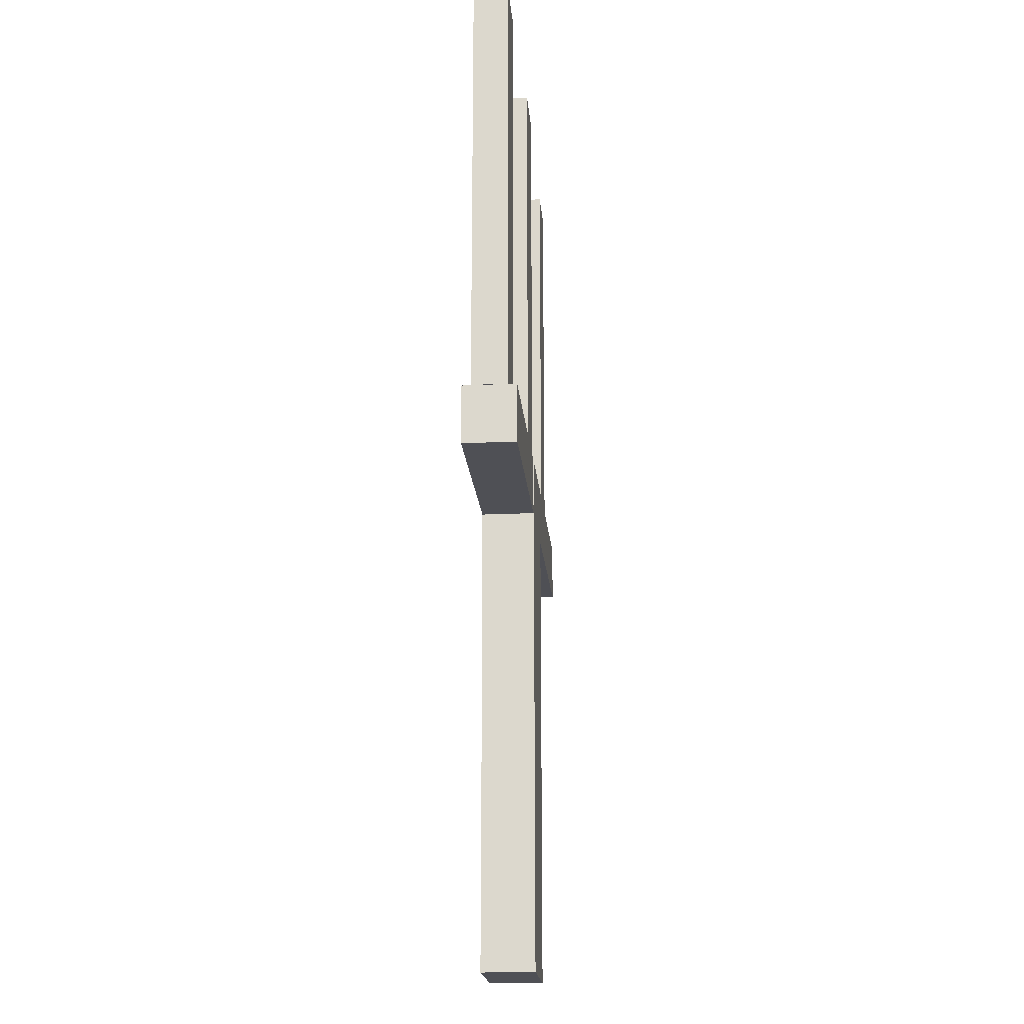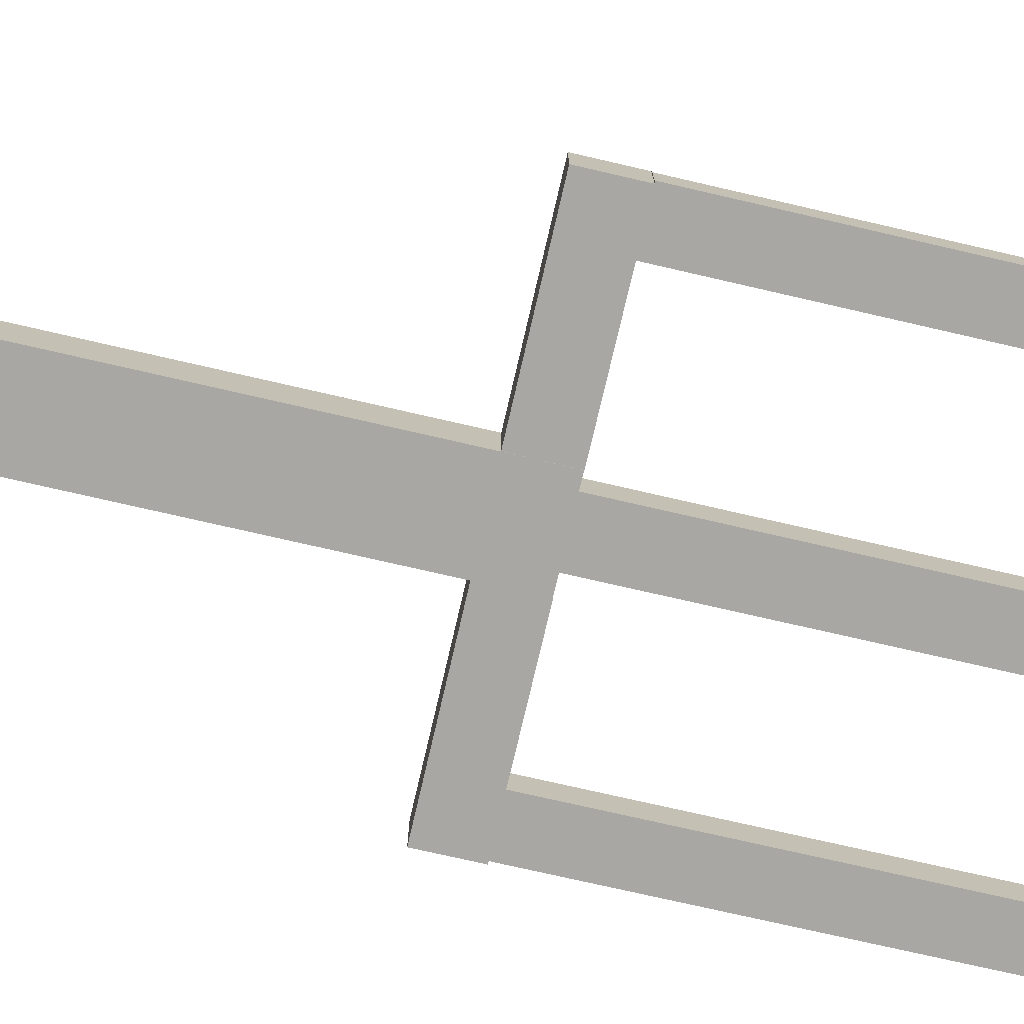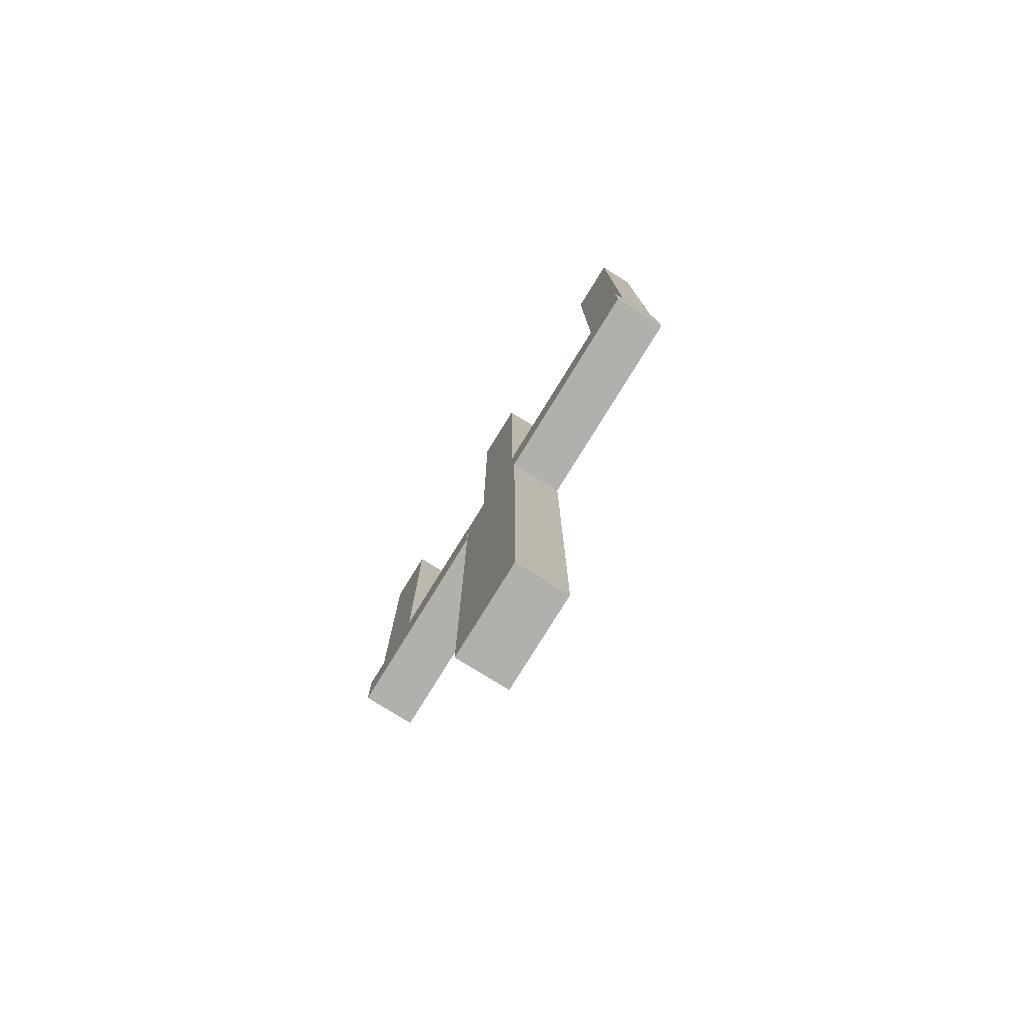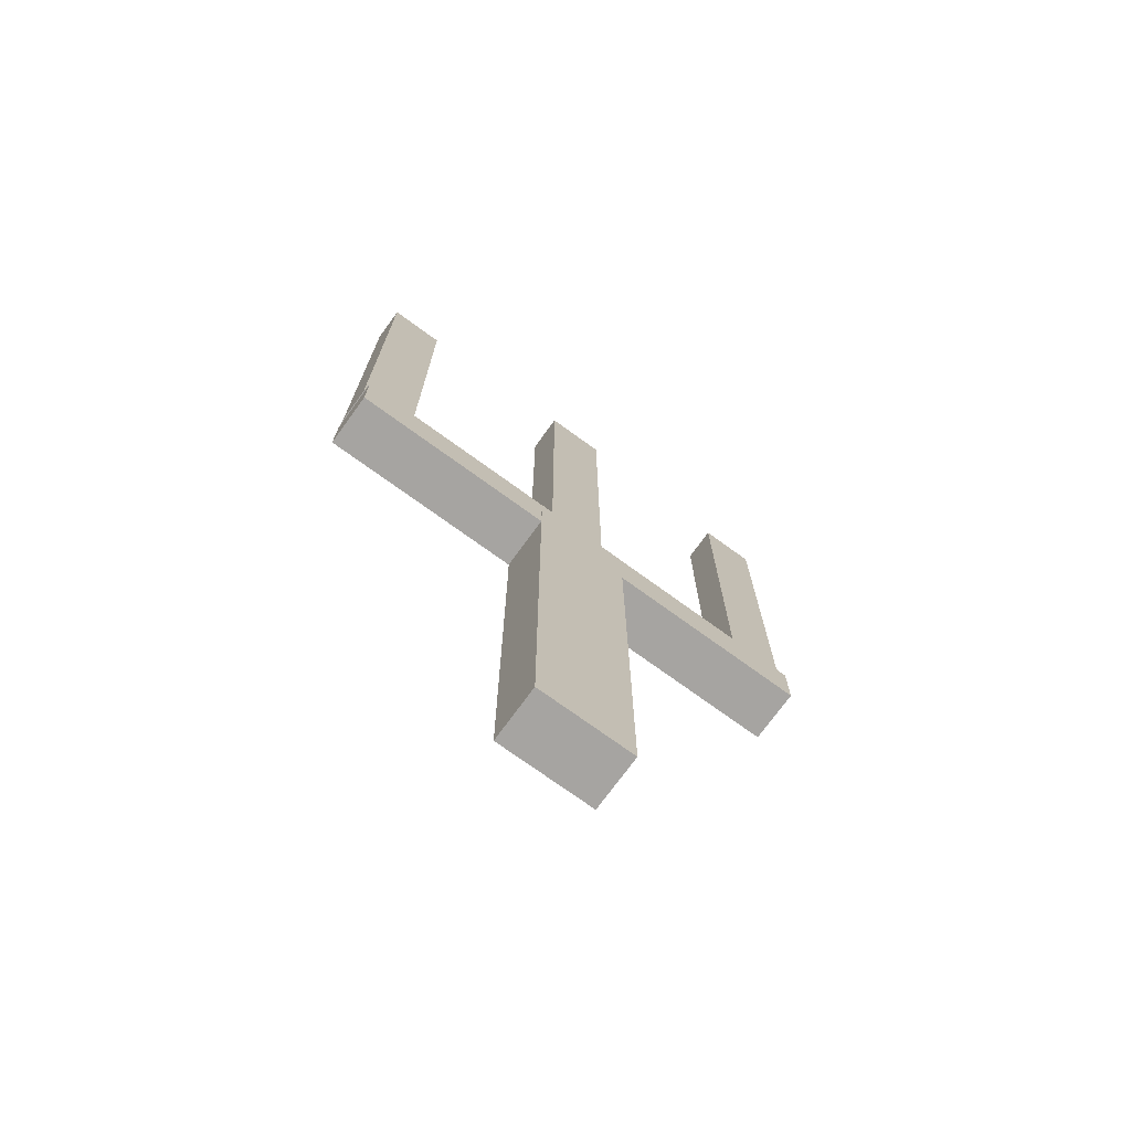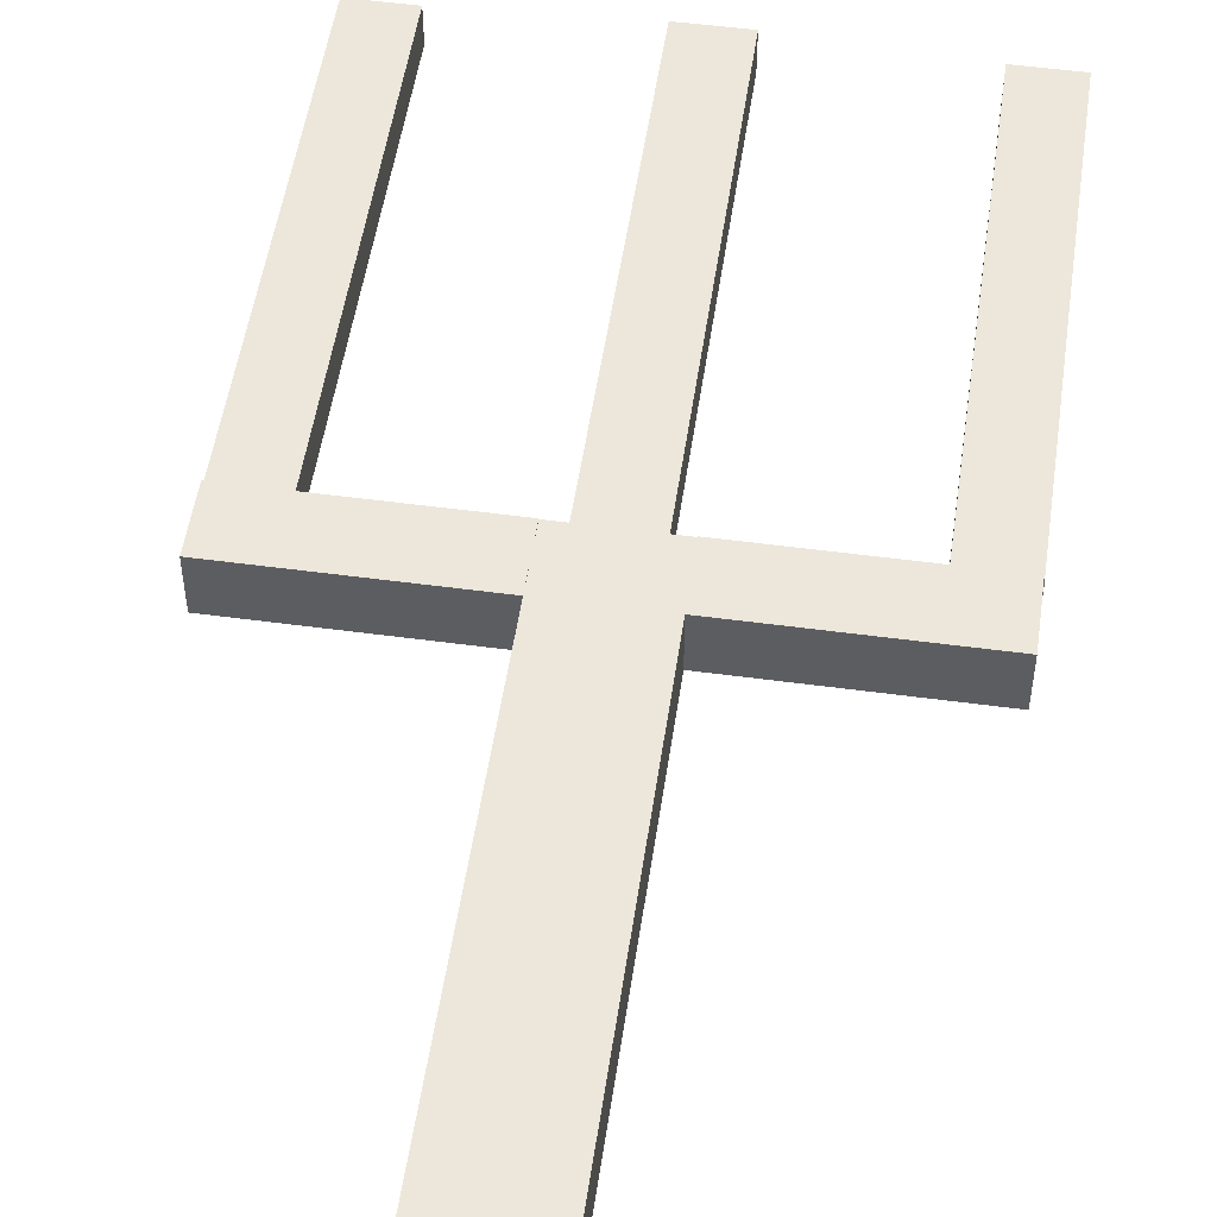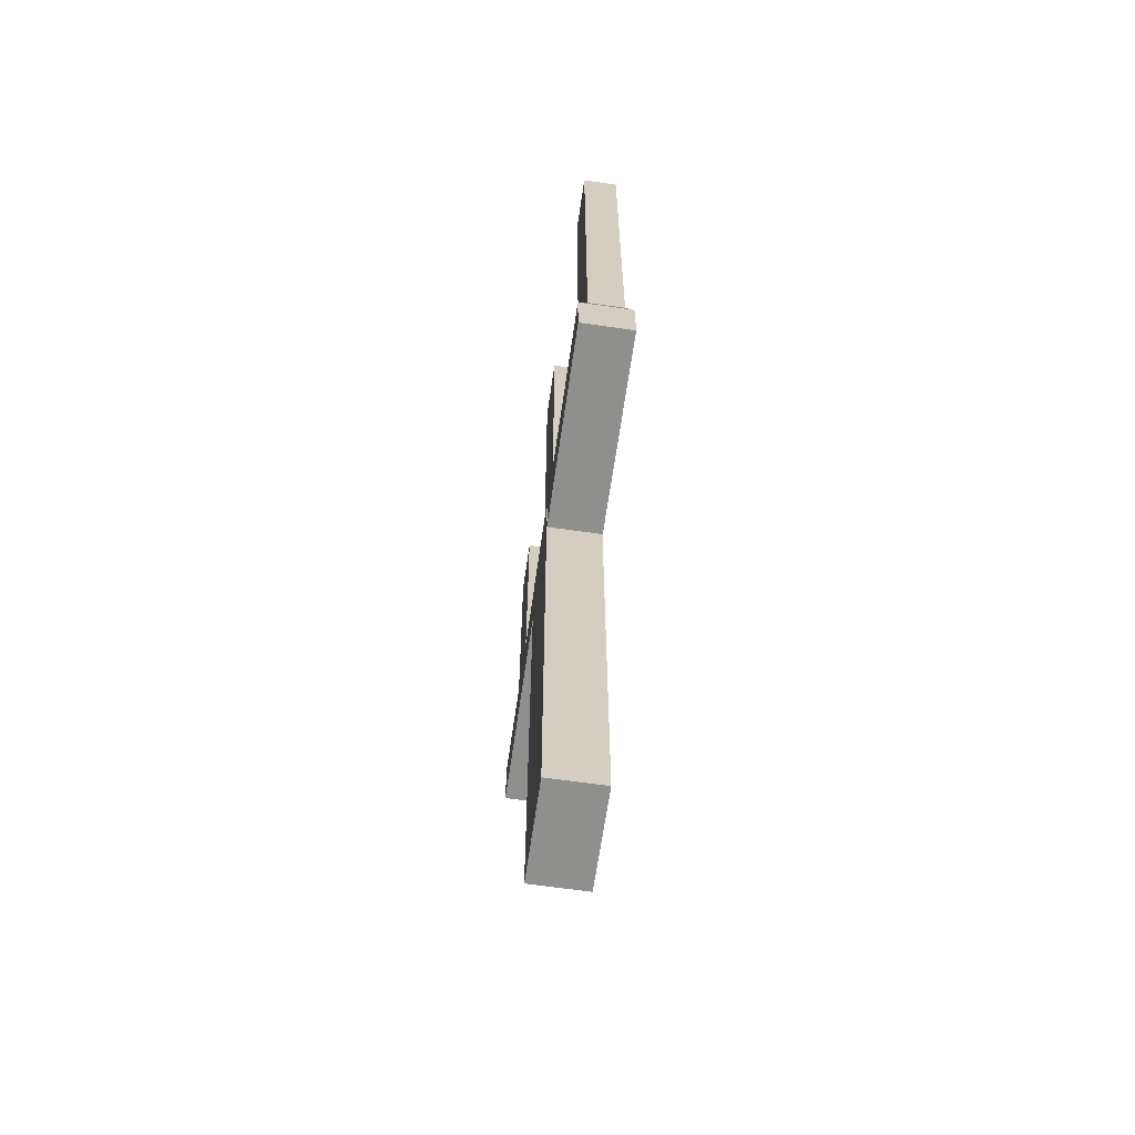
<metadata>
{"format":"obj","ext":"obj","renderer":"f3d","projection":"perspective","resolution":1024,"background":"white","views":[{"elev":-19.4,"azim":94.9,"up":"+Y"},{"elev":-74.5,"azim":77.0,"up":"+Z"},{"elev":-78.8,"azim":58.3,"up":"+Y"},{"elev":-73.5,"azim":144.0,"up":"+Y"},{"elev":51.8,"azim":8.3,"up":"+Z"},{"elev":-65.2,"azim":-98.2,"up":"+Y"}]}
</metadata>
<code>
o Cube
v -0.4292 2.101 -0.2403
v -0.4292 -2.646 -0.2426
v -0.4292 2.101 0.2403
v -0.4292 -2.646 0.2373
v 0.2717 2.098 -0.1772
v 0.4292 -2.646 -0.2426
v 0.2717 2.098 0.172
v 0.4292 -2.646 0.2373
v -0.4292 1.568 -0.2403
v 0.4292 1.024 0.2373
v -0.4292 1.568 0.2403
v 0.4292 1.024 -0.2426
v -0.2717 2.098 -0.1772
v -0.2717 2.098 0.172
v -0.4292 1.024 -0.2426
v -0.4292 1.024 0.2373
v -2.278 2.101 -0.1592
v -2.278 2.101 0.1592
v -2.27 1.568 -0.2403
v -2.27 1.568 0.2403
v -1.656 1.568 -0.2403
v -1.656 1.568 0.2403
v -1.771 2.101 -0.1592
v -1.771 2.101 0.1592
v -2.27 2.101 -0.2403
v -2.27 2.101 0.2403
v -1.656 2.101 -0.2403
v -1.656 2.101 0.2403
v -2.278 6.053 -0.1592
v -2.278 6.053 0.1592
v -1.771 6.053 -0.1592
v -1.771 6.053 0.1592
v -0.4292 2.098 0.2373
v 0.4292 2.098 0.2373
v -0.4292 2.098 -0.2426
v 0.4292 2.098 -0.2426
v -0.2717 6.119 0.172
v 0.2717 6.119 0.172
v -0.2717 6.119 -0.1772
v 0.2717 6.119 -0.1772
v 0.4292 2.101 -0.2403
v 0.4292 -2.646 -0.2426
v 0.4292 2.101 0.2403
v 0.4292 -2.646 0.2373
v -0.2717 2.098 -0.1772
v -0.4292 -2.646 -0.2426
v -0.2717 2.098 0.172
v -0.4292 -2.646 0.2373
v 0.4292 1.568 -0.2403
v -0.4292 1.024 0.2373
v 0.4292 1.568 0.2403
v -0.4292 1.024 -0.2426
v 0.2717 2.098 -0.1772
v 0.2717 2.098 0.172
v 0.4292 1.024 -0.2426
v 0.4292 1.024 0.2373
v 2.278 2.101 -0.1592
v 2.278 2.101 0.1592
v 2.27 1.568 -0.2403
v 2.27 1.568 0.2403
v 1.656 1.568 -0.2403
v 1.656 1.568 0.2403
v 1.771 2.101 -0.1592
v 1.771 2.101 0.1592
v 2.27 2.101 -0.2403
v 2.27 2.101 0.2403
v 1.656 2.101 -0.2403
v 1.656 2.101 0.2403
v 2.278 6.053 -0.1592
v 2.278 6.053 0.1592
v 1.771 6.053 -0.1592
v 1.771 6.053 0.1592
v 0.4292 2.098 0.2373
v -0.4292 2.098 0.2373
v 0.4292 2.098 -0.2426
v -0.4292 2.098 -0.2426
v 0.2717 6.119 0.172
v -0.2717 6.119 0.172
v 0.2717 6.119 -0.1772
v -0.2717 6.119 -0.1772
f 7 5 40
f 33 16 10
f 34 10 12
f 2 6 8
f 21 22 20
f 36 12 15
f 12 6 2
f 15 2 4
f 10 8 6
f 16 4 8
f 1 3 33
f 9 1 35
f 11 16 33
f 9 15 16
f 25 19 20
f 27 21 19
f 22 28 26
f 18 24 32
f 3 1 27
f 11 3 28
f 1 9 21
f 9 11 22
f 18 17 25
f 23 27 25
f 24 18 26
f 23 24 28
f 32 31 29
f 17 18 30
f 24 23 31
f 23 17 29
f 7 14 33
f 14 13 35
f 5 7 34
f 13 5 36
f 40 39 37
f 14 7 38
f 5 13 39
f 13 14 37
f 80 45 47
f 50 56 73
f 52 50 74
f 48 46 42
f 60 62 61
f 55 52 76
f 42 46 52
f 44 42 55
f 46 48 50
f 48 44 56
f 73 43 41
f 75 41 49
f 51 43 73
f 49 51 56
f 60 59 65
f 59 61 67
f 66 68 62
f 72 64 58
f 67 41 43
f 68 43 51
f 61 49 41
f 62 51 49
f 65 57 58
f 63 57 65
f 66 58 64
f 68 64 63
f 69 71 72
f 70 58 57
f 71 63 64
f 69 57 63
f 73 54 47
f 75 53 54
f 74 47 45
f 76 45 53
f 77 79 80
f 78 47 54
f 79 53 45
f 77 54 53
f 7 40 38
f 33 10 34
f 34 12 36
f 2 8 4
f 21 20 19
f 36 15 35
f 12 2 15
f 15 4 16
f 10 6 12
f 16 8 10
f 1 33 35
f 9 35 15
f 11 33 3
f 9 16 11
f 25 20 26
f 27 19 25
f 22 26 20
f 18 32 30
f 3 27 28
f 11 28 22
f 1 21 27
f 9 22 21
f 18 25 26
f 23 25 17
f 24 26 28
f 23 28 27
f 32 29 30
f 17 30 29
f 24 31 32
f 23 29 31
f 7 33 34
f 14 35 33
f 5 34 36
f 13 36 35
f 40 37 38
f 14 38 37
f 5 39 40
f 13 37 39
f 80 47 78
f 50 73 74
f 52 74 76
f 48 42 44
f 60 61 59
f 55 76 75
f 42 52 55
f 44 55 56
f 46 50 52
f 48 56 50
f 73 41 75
f 75 49 55
f 51 73 56
f 49 56 55
f 60 65 66
f 59 67 65
f 66 62 60
f 72 58 70
f 67 43 68
f 68 51 62
f 61 41 67
f 62 49 61
f 65 58 66
f 63 65 67
f 66 64 68
f 68 63 67
f 69 72 70
f 70 57 69
f 71 64 72
f 69 63 71
f 73 47 74
f 75 54 73
f 74 45 76
f 76 53 75
f 77 80 78
f 78 54 77
f 79 45 80
f 77 53 79

</code>
